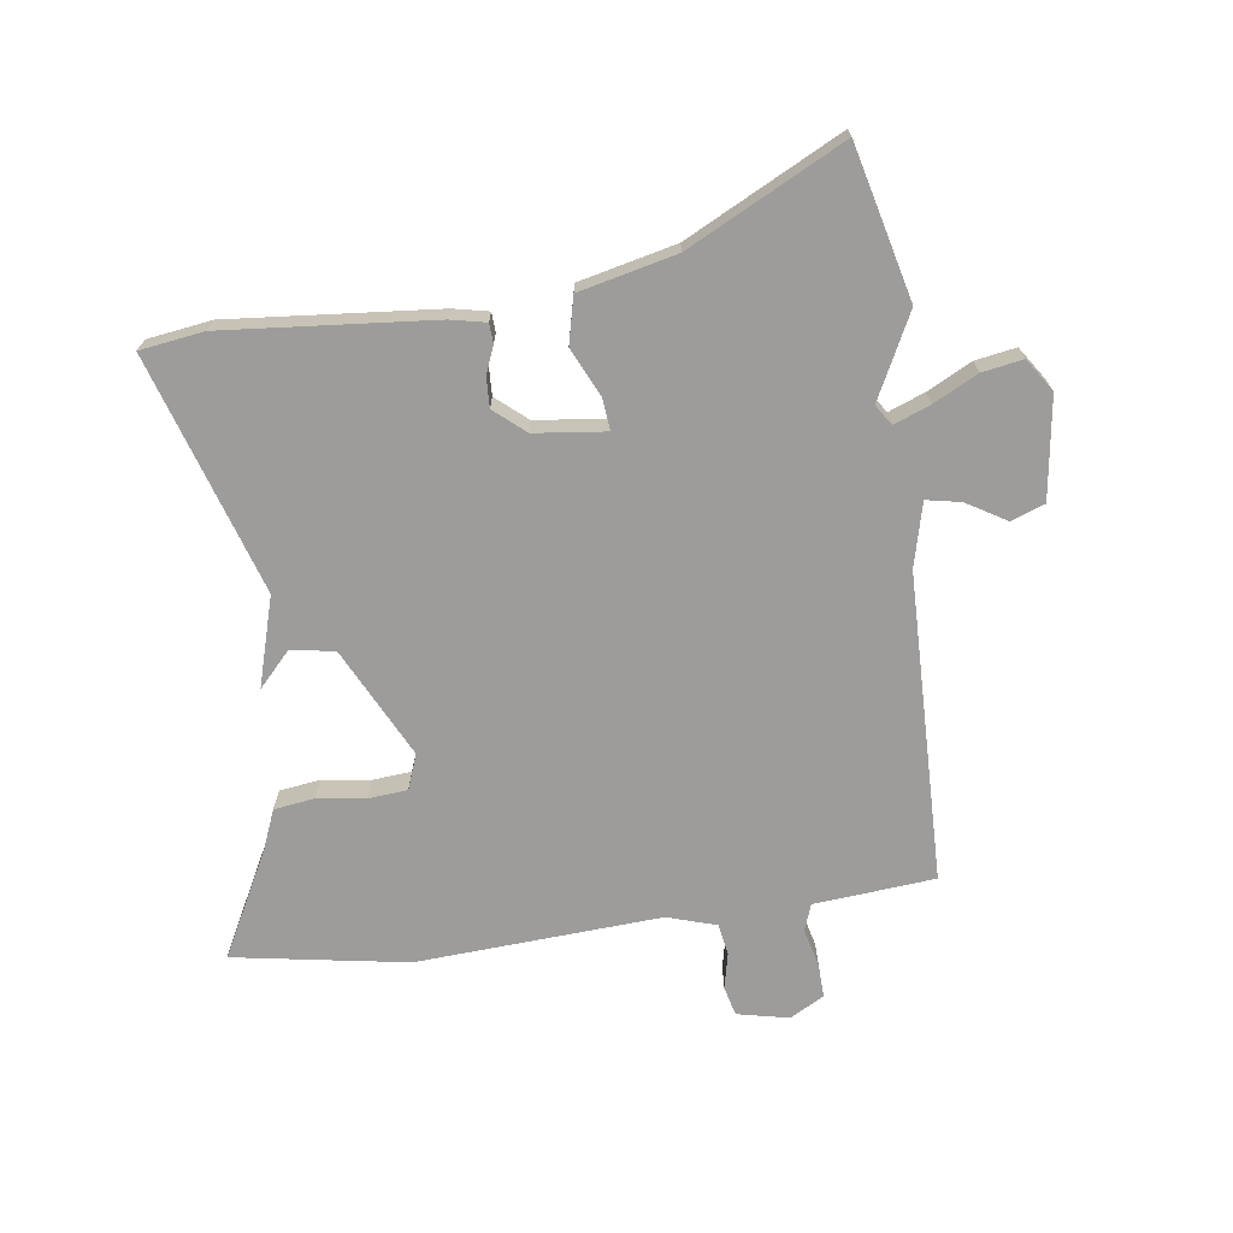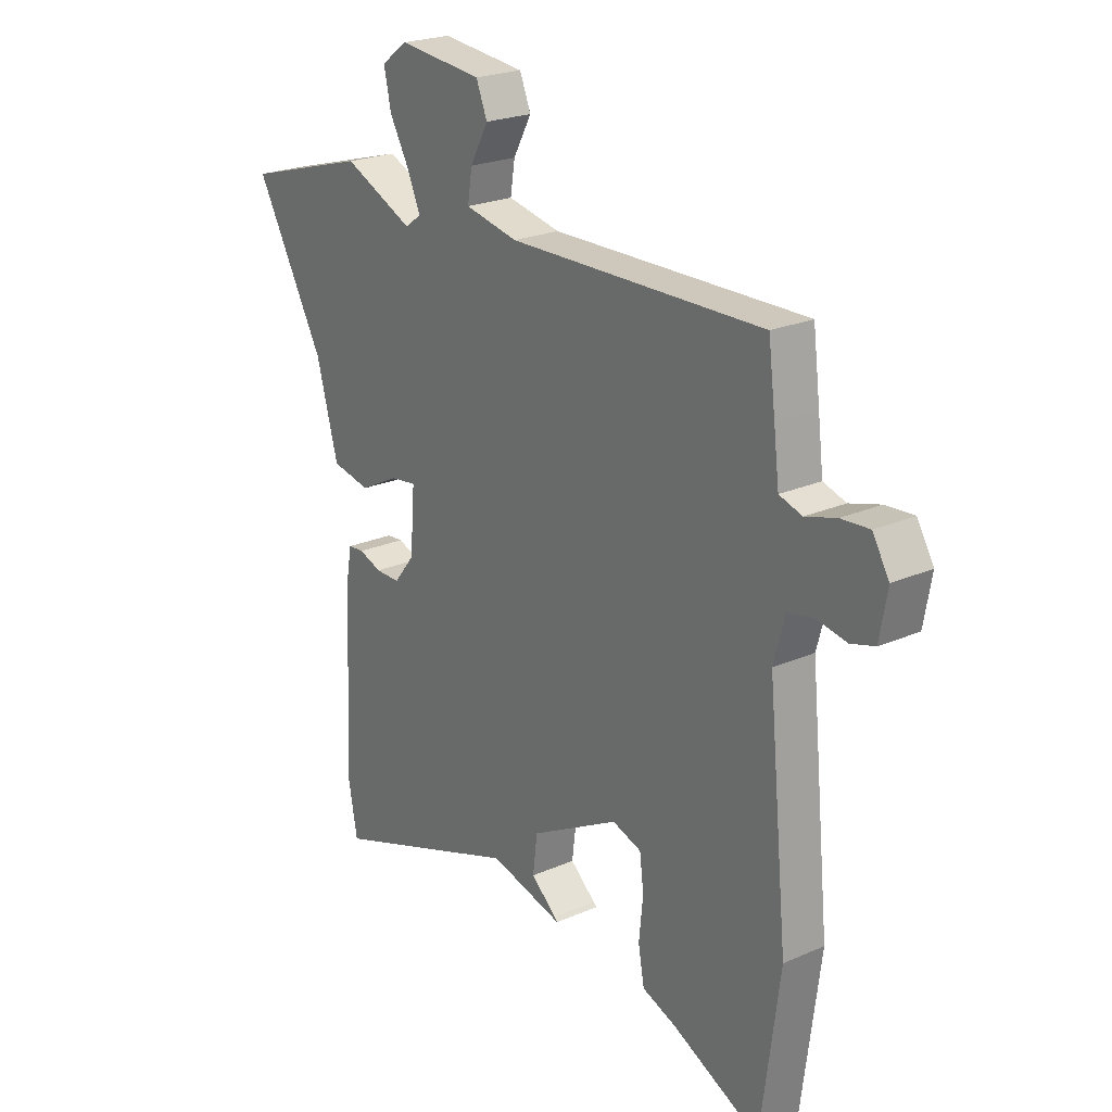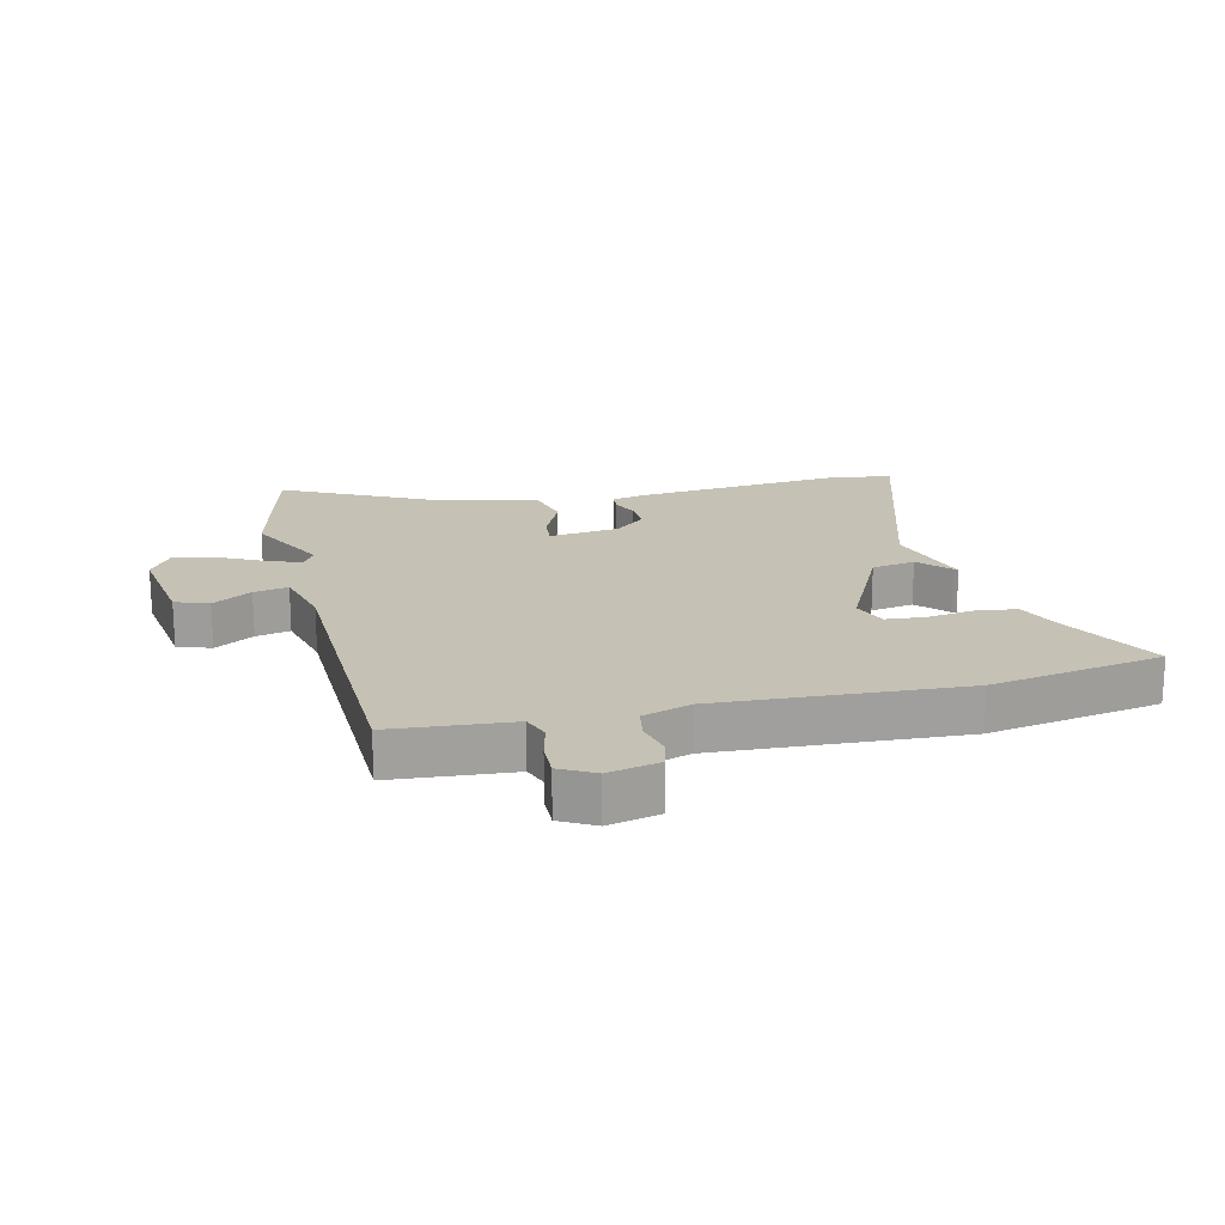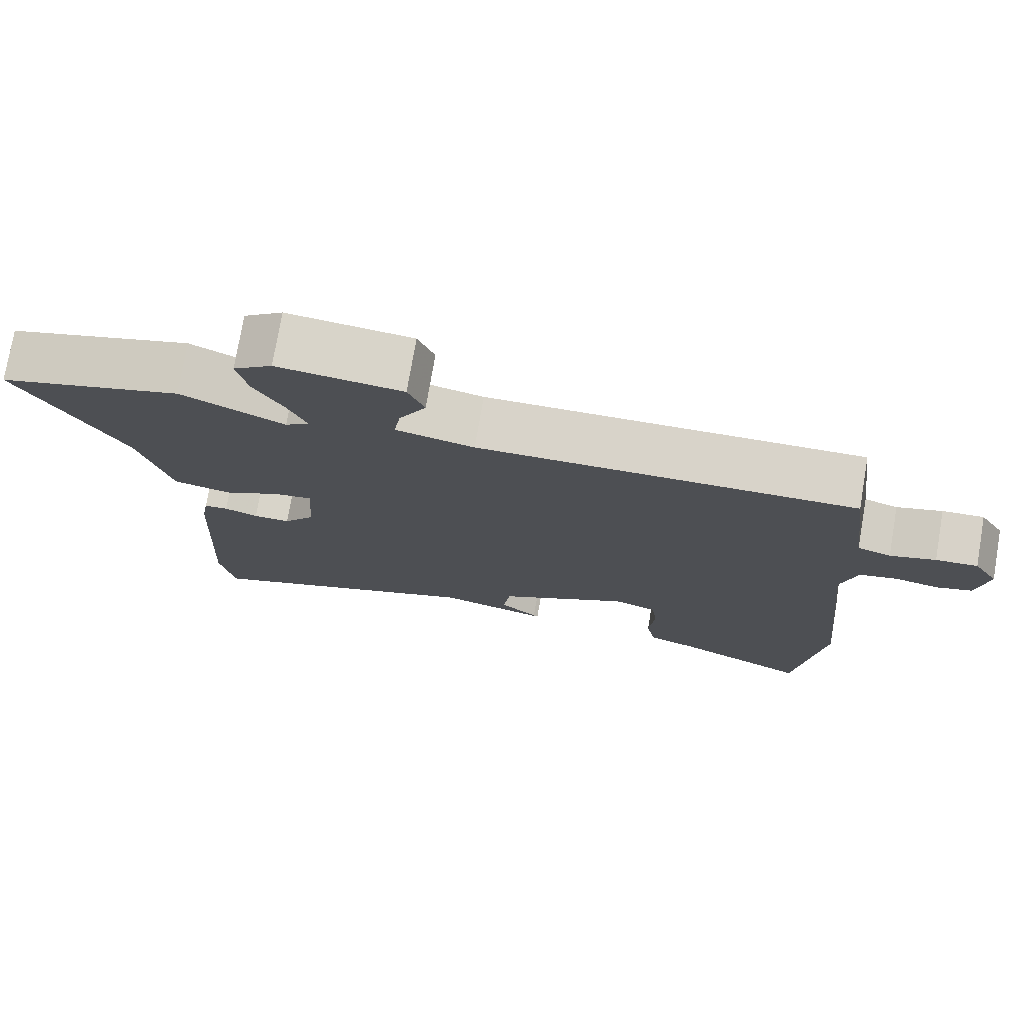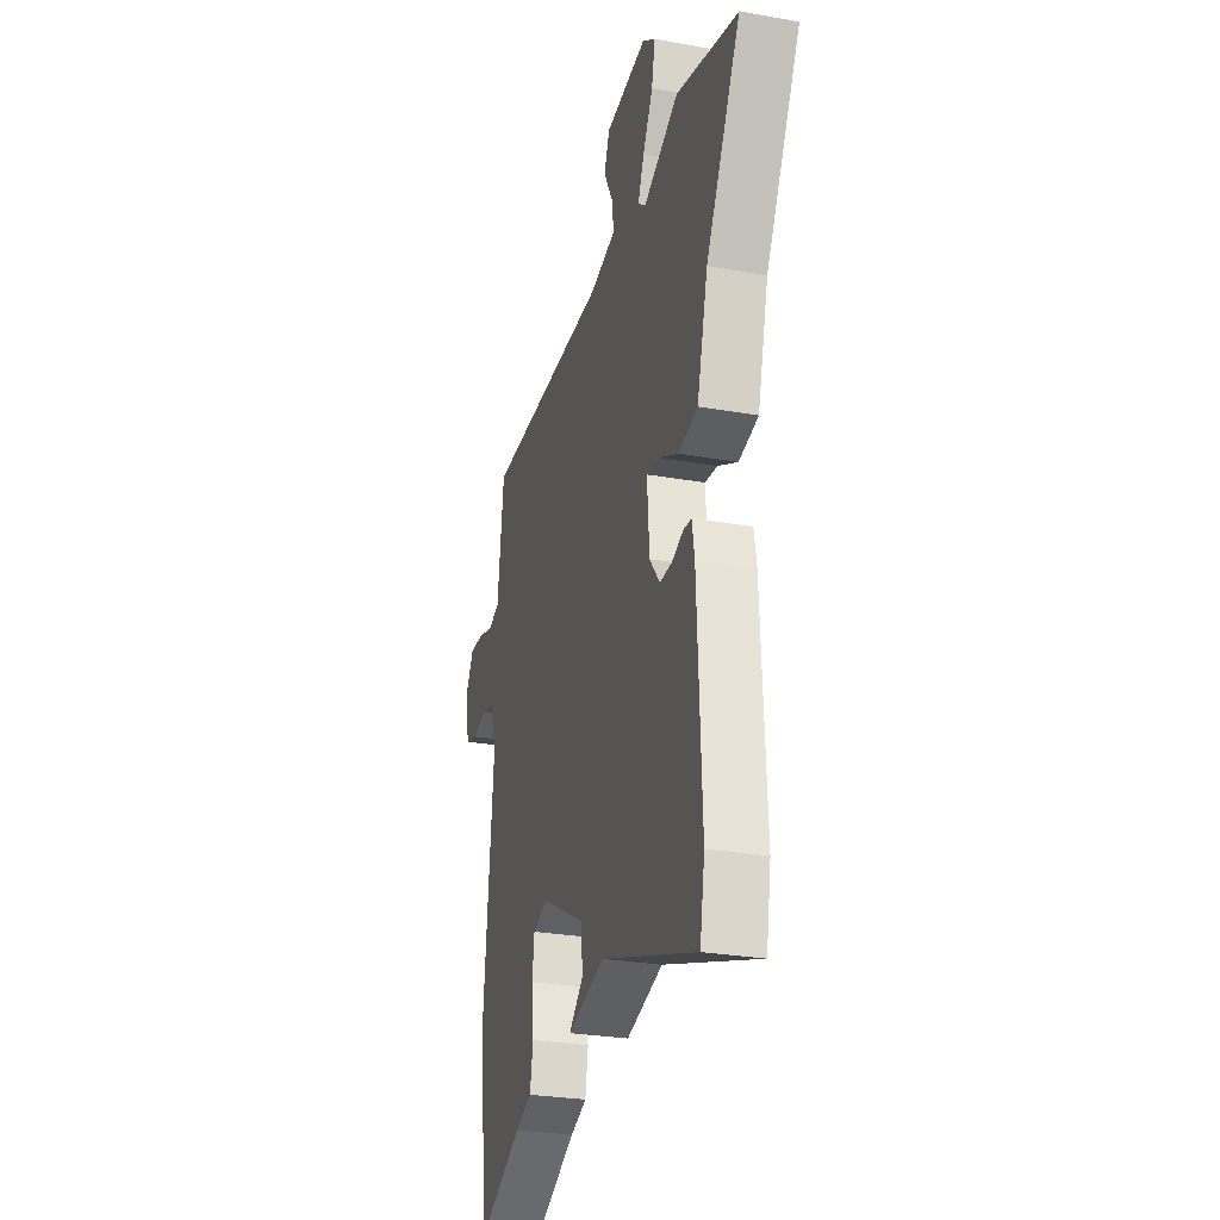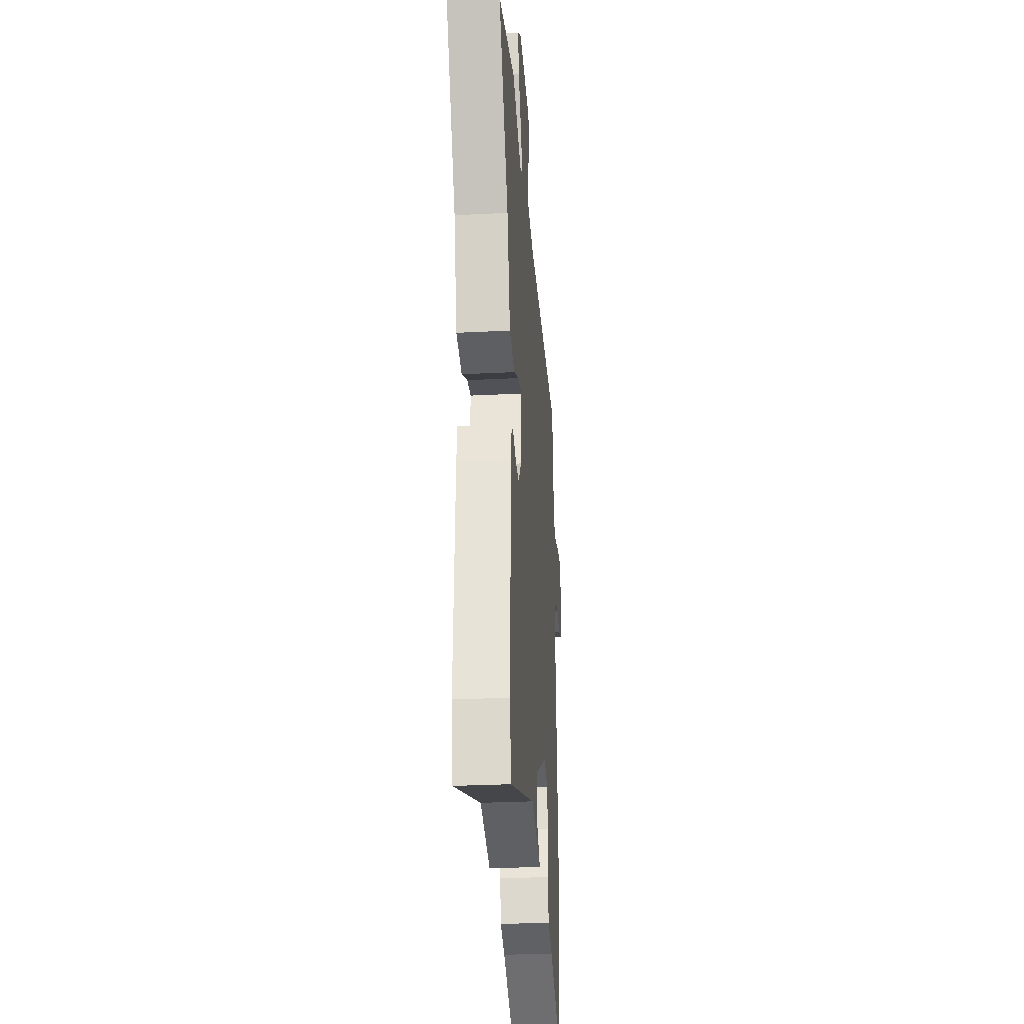
<metadata>
{"format":"obj","ext":"obj","renderer":"f3d","projection":"perspective","resolution":1024,"background":"white","views":[{"elev":-70.0,"azim":-84.4,"up":"+Y"},{"elev":23.0,"azim":53.3,"up":"+Z"},{"elev":18.8,"azim":74.1,"up":"+Y"},{"elev":75.5,"azim":9.7,"up":"+Z"},{"elev":-28.1,"azim":-105.0,"up":"+Z"},{"elev":-29.3,"azim":-85.7,"up":"+Z"}]}
</metadata>
<code>
v -0.484 0.07 -0.587
v -0.503 0.07 -0.483
v -0.486 0.07 -0.141
v -0.476 0.07 -0.083
v -0.444 0.07 -0.08
v -0.399 0.07 -0.096
v -0.35 0.07 -0.096
v -0.309 0.07 -0.044
v -0.3 0.07 0.073
v -0.351 0.07 0.066
v -0.429 0.07 0.026
v -0.506 0.07 0.041
v -0.549 0.07 0.198
v -0.687 0.07 0.446
v -0.441 0.07 0.517
v -0.302 0.07 0.454
v -0.27 0.07 0.477
v -0.295 0.07 0.535
v -0.335 0.07 0.606
v -0.349 0.07 0.672
v -0.297 0.07 0.71
v -0.13 0.07 0.693
v -0.108 0.07 0.639
v -0.144 0.07 0.573
v -0.153 0.07 0.516
v -0.048 0.07 0.494
v 0.458 0.07 0.504
v 0.472 0.07 0.395
v 0.483 0.07 0.307
v 0.528 0.07 0.293
v 0.589 0.07 0.311
v 0.645 0.07 0.315
v 0.678 0.07 0.26
v 0.663 0.07 0.175
v 0.615 0.07 0.161
v 0.556 0.07 0.172
v 0.505 0.07 0.161
v 0.483 0.07 0.08
v 0.523 0.07 -0.319
v 0.486 0.07 -0.605
v 0.309 0.07 -0.521
v 0.243 0.07 -0.497
v 0.231 0.07 -0.431
v 0.239 0.07 -0.352
v 0.231 0.07 -0.288
v 0.173 0.07 -0.269
v -0.003 0.07 -0.365
v -0.012 0.07 -0.437
v 0.039 0.07 -0.481
v 0.045 0.07 -0.487
v -0.102 0.07 -0.45
v -0.484 0 -0.587
v -0.503 0 -0.483
v -0.486 0 -0.141
v -0.476 0 -0.083
v -0.444 0 -0.08
v -0.399 0 -0.096
v -0.35 0 -0.096
v -0.309 0 -0.044
v -0.3 0 0.073
v -0.351 0 0.066
v -0.429 0 0.026
v -0.506 0 0.041
v -0.549 0 0.198
v -0.687 0 0.446
v -0.441 0 0.517
v -0.302 0 0.454
v -0.27 0 0.477
v -0.295 0 0.535
v -0.335 0 0.606
v -0.349 0 0.672
v -0.297 0 0.71
v -0.13 0 0.693
v -0.108 0 0.639
v -0.144 0 0.573
v -0.153 0 0.516
v -0.048 0 0.494
v 0.458 0 0.504
v 0.472 0 0.395
v 0.483 0 0.307
v 0.528 0 0.293
v 0.589 0 0.311
v 0.645 0 0.315
v 0.678 0 0.26
v 0.663 0 0.175
v 0.615 0 0.161
v 0.556 0 0.172
v 0.505 0 0.161
v 0.483 0 0.08
v 0.523 0 -0.319
v 0.486 0 -0.605
v 0.309 0 -0.521
v 0.243 0 -0.497
v 0.231 0 -0.431
v 0.239 0 -0.352
v 0.231 0 -0.288
v 0.173 0 -0.269
v -0.003 0 -0.365
v -0.012 0 -0.437
v 0.039 0 -0.481
v 0.045 0 -0.487
v -0.102 0 -0.45
f 48 49 50 51
f 47 48 51
f 47 51 1 2
f 46 47 2 3
f 41 42 43 44
f 41 44 45
f 38 39 40 41
f 37 38 41 45
f 33 34 35 36
f 33 36 37
f 30 31 32 33
f 30 33 37
f 29 30 37 45
f 26 27 28 29
f 25 26 29 45
f 21 22 23 24
f 21 24 25
f 18 19 20 21
f 17 18 21 25
f 16 17 25 45
f 13 14 15 16
f 10 11 12 13
f 9 10 13 16
f 3 4 5 6
f 46 3 6 7
f 9 16 45 46
f 8 9 46
f 7 8 46
f 102 101 100 99
f 102 99 98
f 53 52 102 98
f 54 53 98 97
f 95 94 93 92
f 96 95 92
f 92 91 90 89
f 96 92 89 88
f 87 86 85 84
f 88 87 84
f 84 83 82 81
f 88 84 81
f 96 88 81 80
f 80 79 78 77
f 96 80 77 76
f 75 74 73 72
f 76 75 72
f 72 71 70 69
f 76 72 69 68
f 96 76 68 67
f 67 66 65 64
f 64 63 62 61
f 67 64 61 60
f 57 56 55 54
f 58 57 54 97
f 97 96 67 60
f 97 60 59
f 97 59 58
f 1 52 53 2
f 2 53 54 3
f 3 54 55 4
f 4 55 56 5
f 5 56 57 6
f 6 57 58 7
f 7 58 59 8
f 8 59 60 9
f 9 60 61 10
f 10 61 62 11
f 11 62 63 12
f 12 63 64 13
f 13 64 65 14
f 14 65 66 15
f 15 66 67 16
f 16 67 68 17
f 17 68 69 18
f 18 69 70 19
f 19 70 71 20
f 20 71 72 21
f 21 72 73 22
f 22 73 74 23
f 23 74 75 24
f 24 75 76 25
f 25 76 77 26
f 26 77 78 27
f 27 78 79 28
f 28 79 80 29
f 29 80 81 30
f 30 81 82 31
f 31 82 83 32
f 32 83 84 33
f 33 84 85 34
f 34 85 86 35
f 35 86 87 36
f 36 87 88 37
f 37 88 89 38
f 38 89 90 39
f 39 90 91 40
f 40 91 92 41
f 41 92 93 42
f 42 93 94 43
f 43 94 95 44
f 44 95 96 45
f 45 96 97 46
f 46 97 98 47
f 47 98 99 48
f 48 99 100 49
f 49 100 101 50
f 50 101 102 51
f 51 102 52 1

</code>
